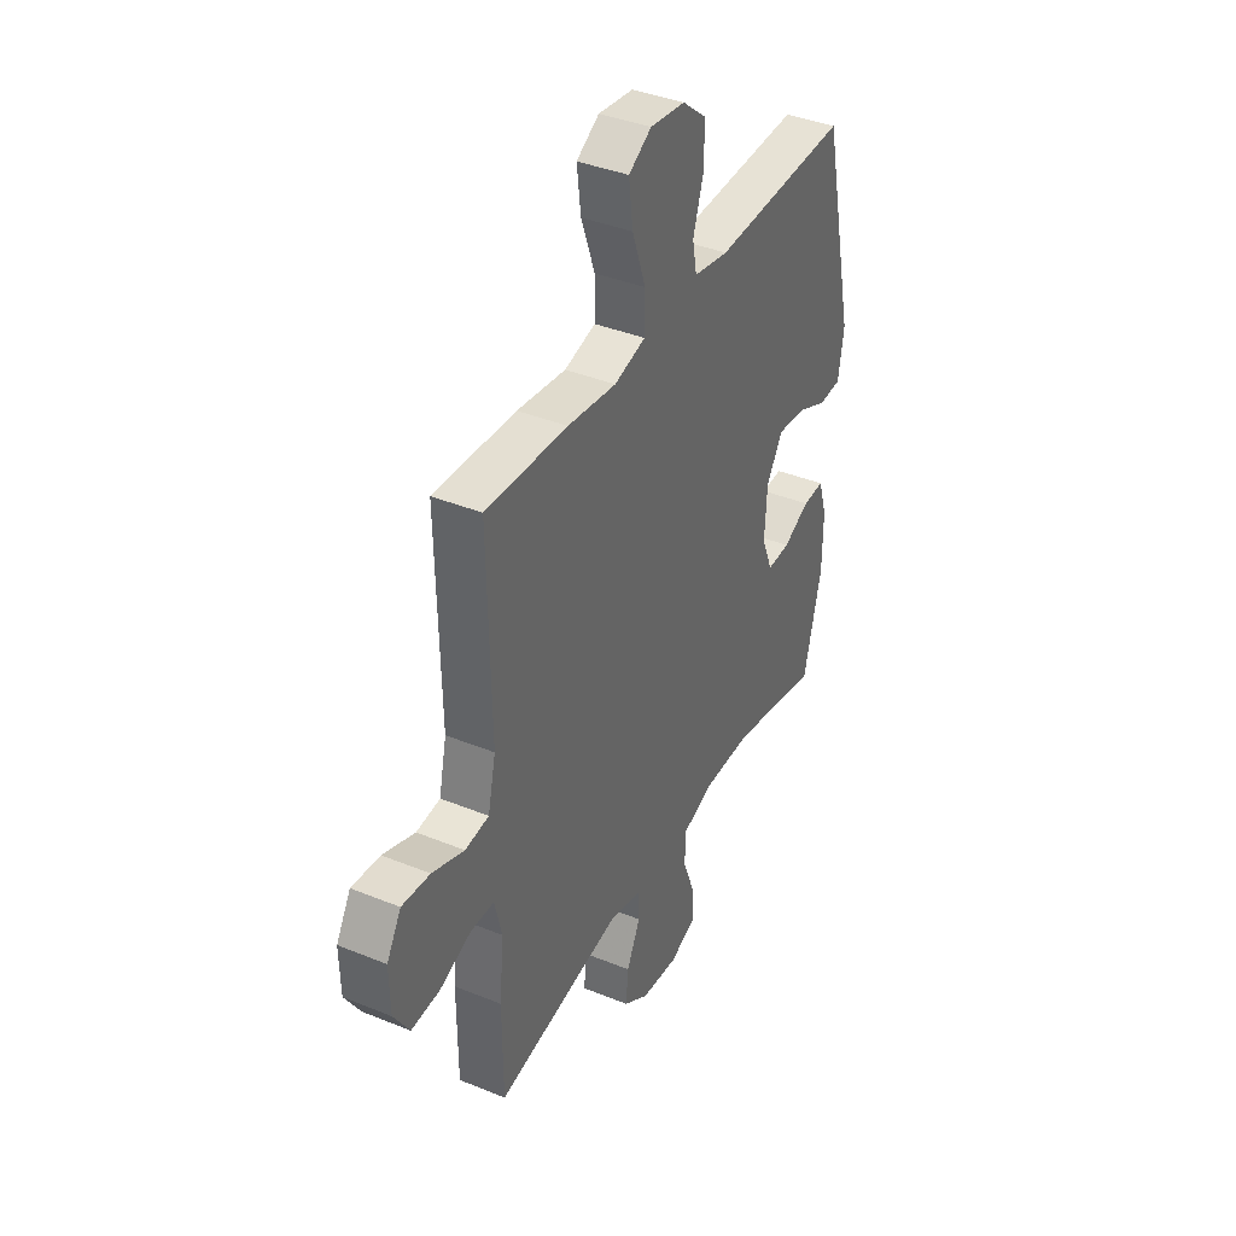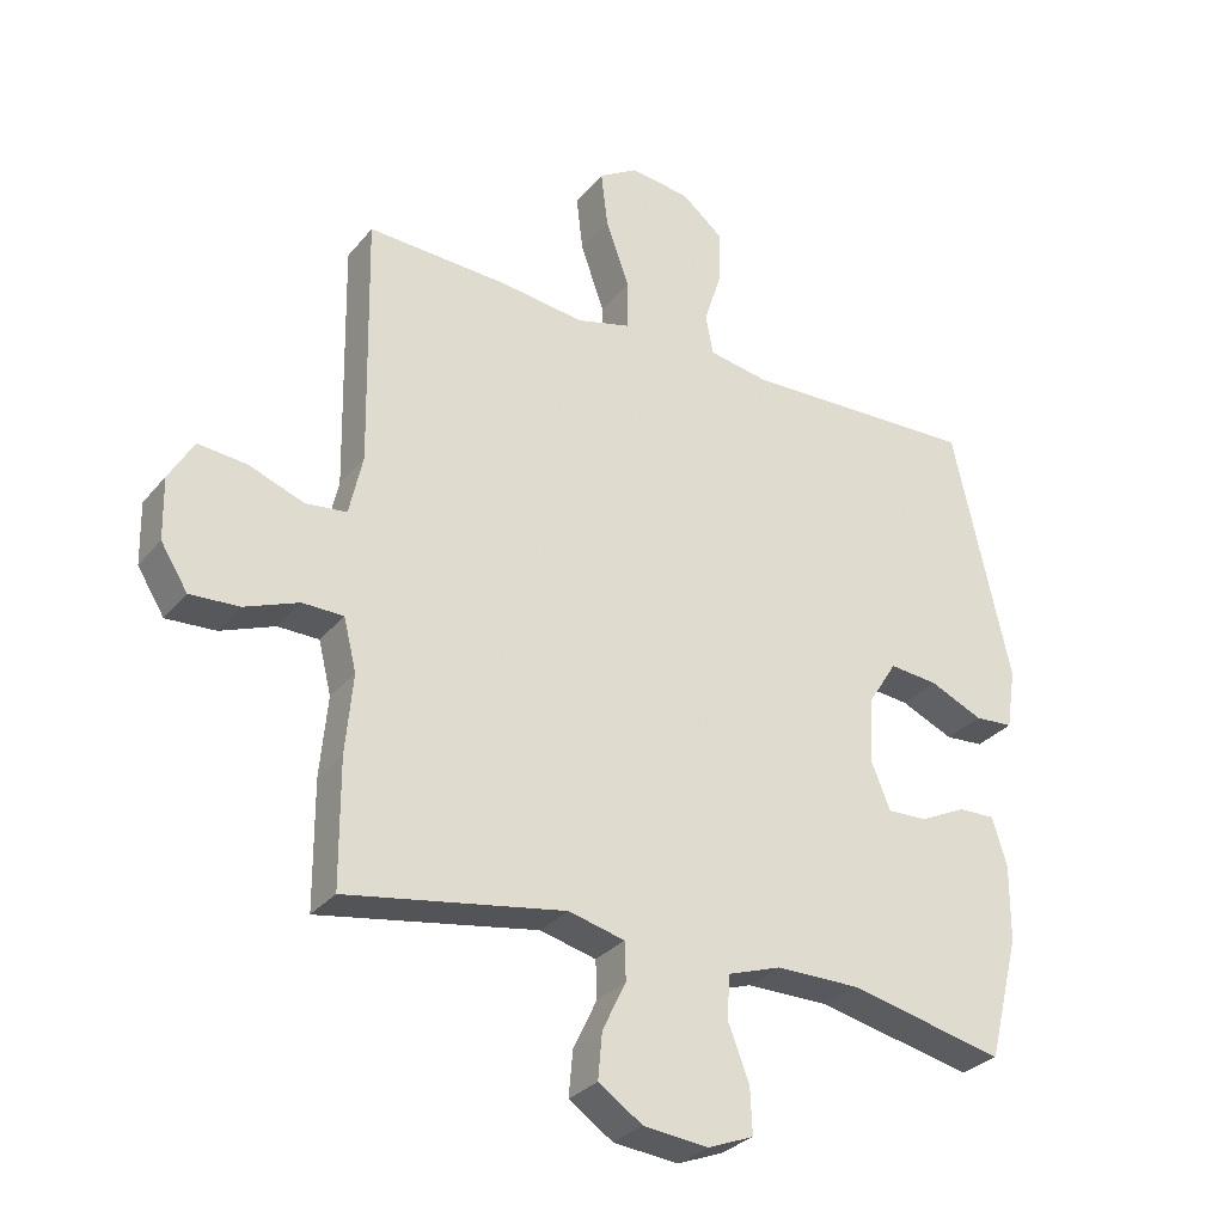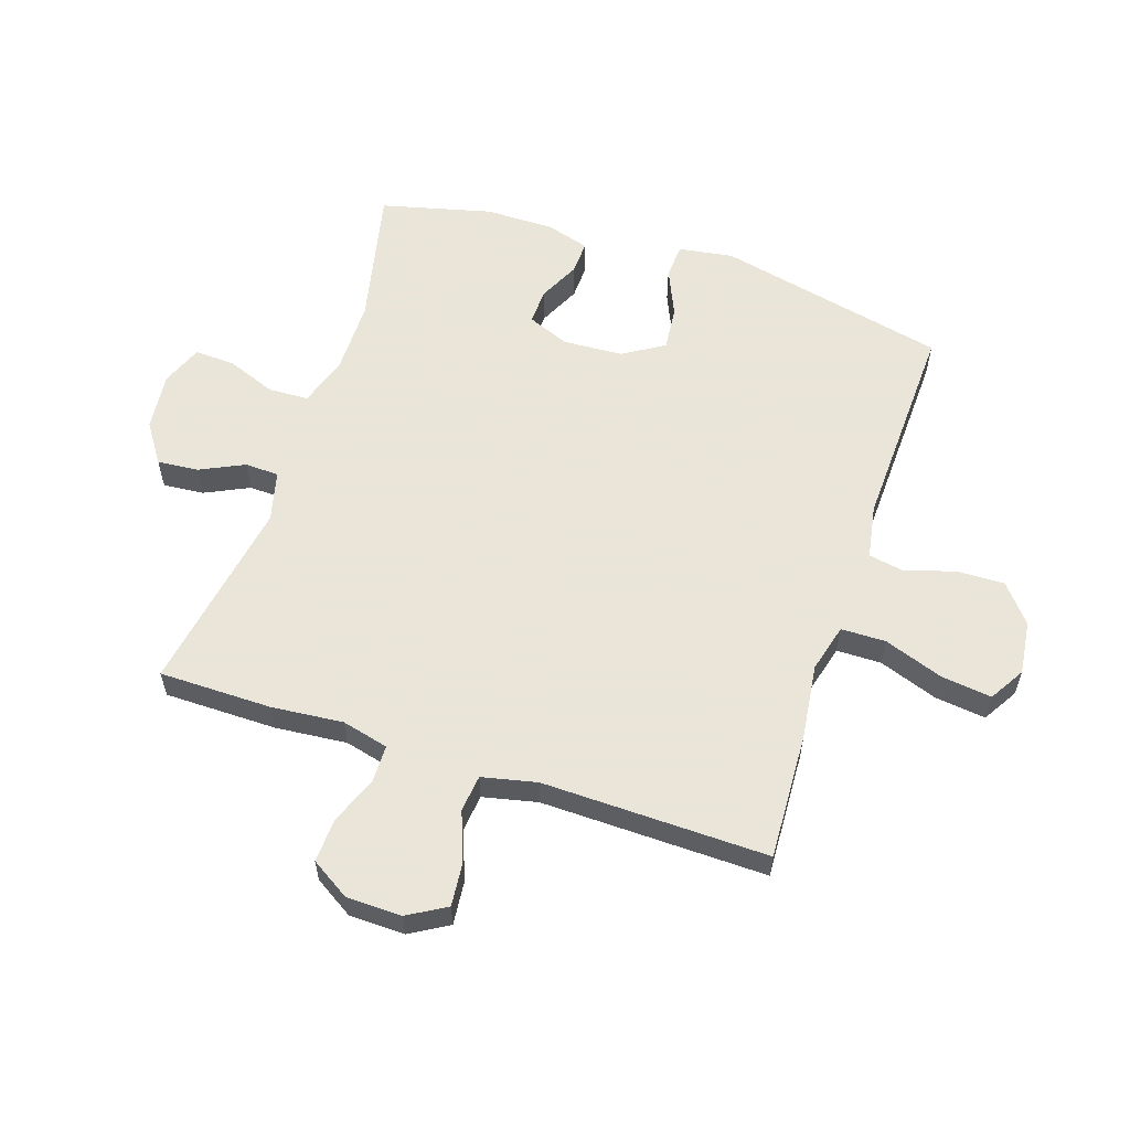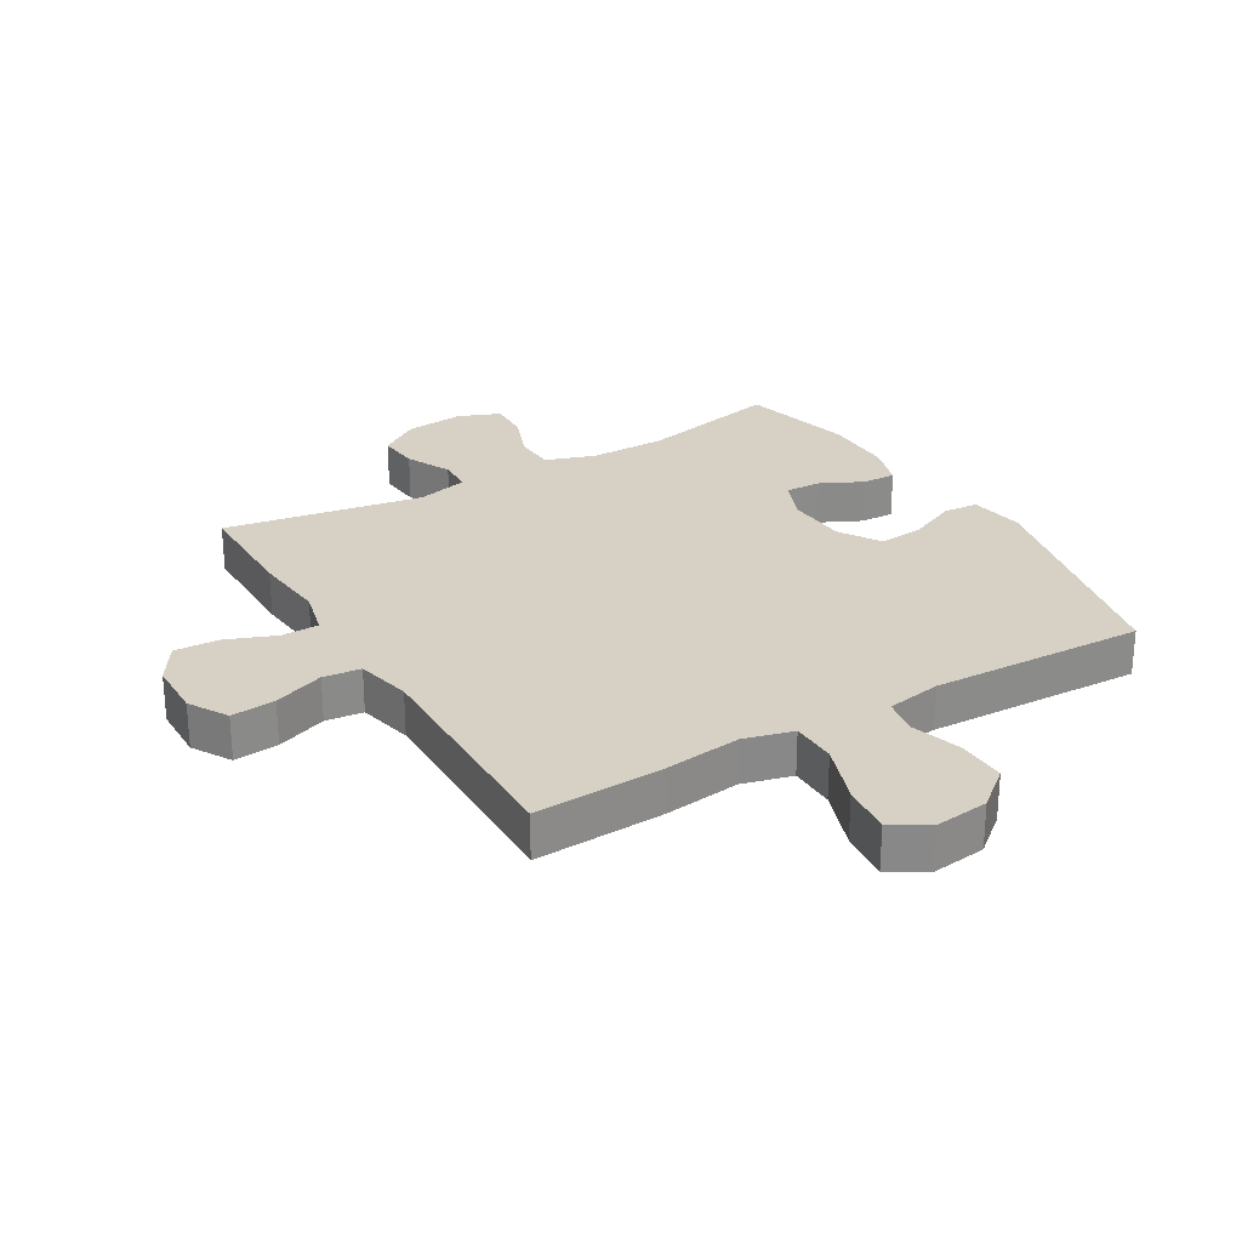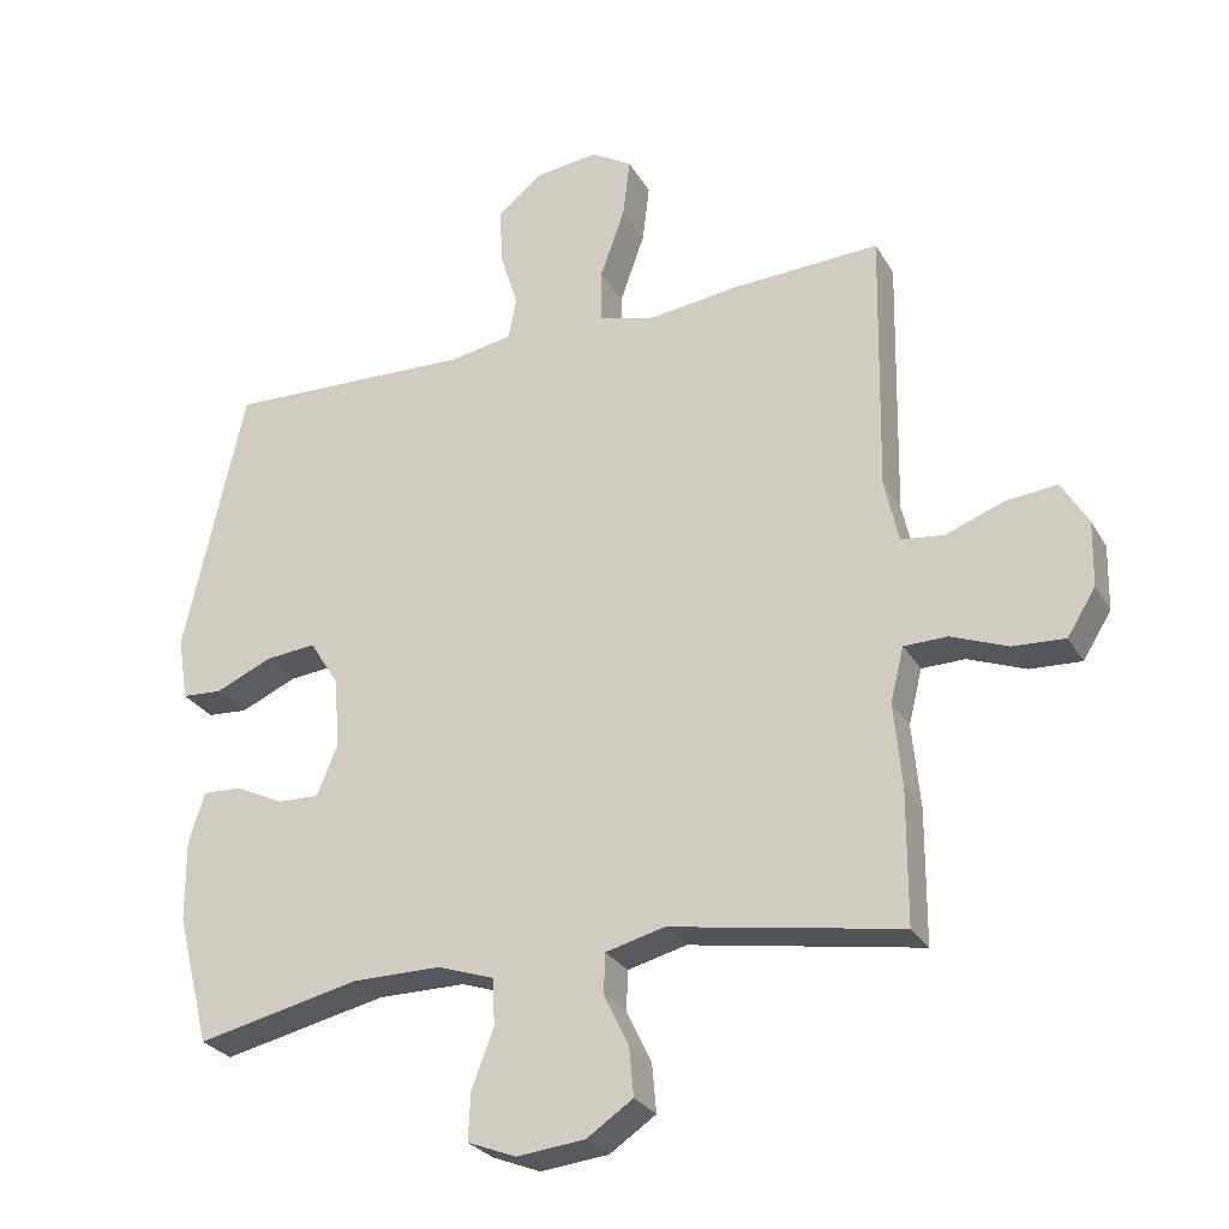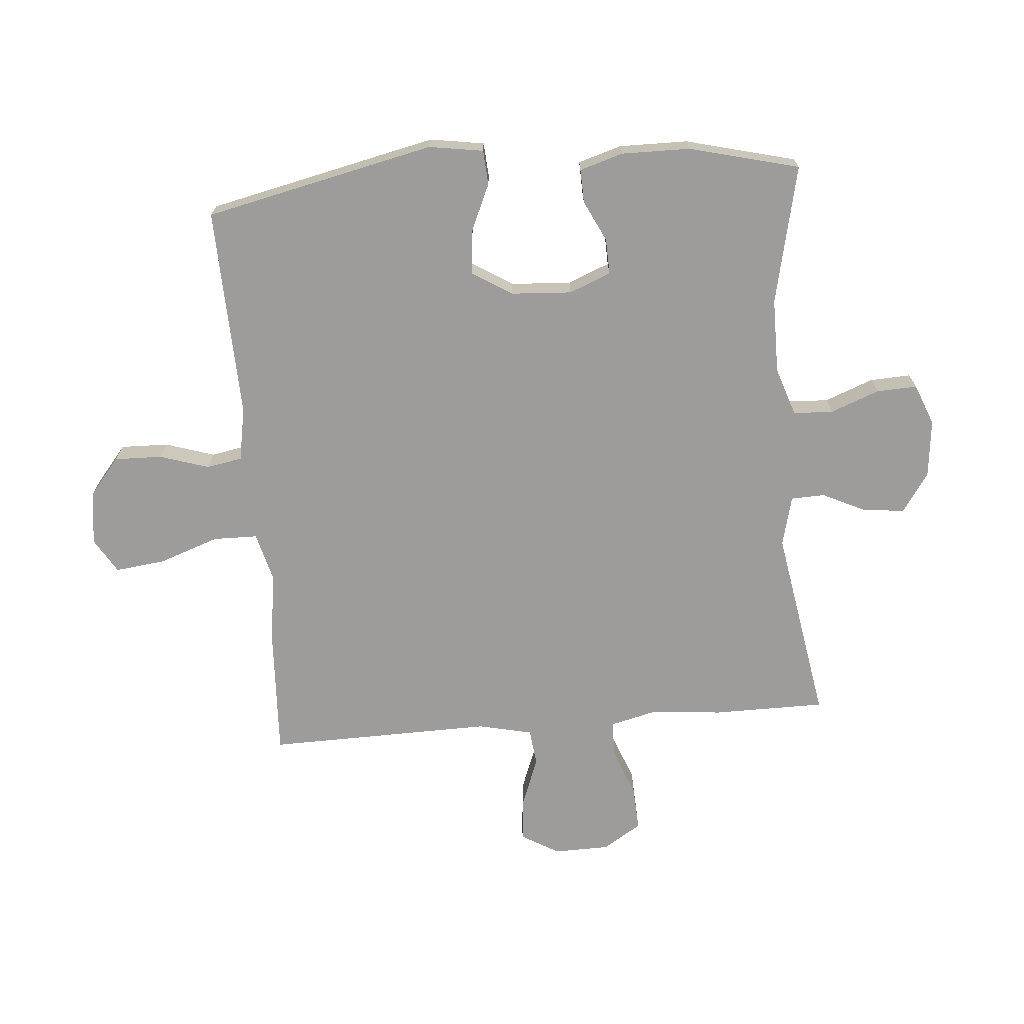
<metadata>
{"format":"obj","ext":"obj","renderer":"f3d","projection":"perspective","resolution":1024,"background":"white","views":[{"elev":39.1,"azim":-63.0,"up":"+Z"},{"elev":-30.3,"azim":-31.8,"up":"+Z"},{"elev":58.6,"azim":-71.7,"up":"+Y"},{"elev":27.0,"azim":-30.6,"up":"+Y"},{"elev":-27.5,"azim":-155.5,"up":"+Z"},{"elev":-70.2,"azim":94.7,"up":"+Y"}]}
</metadata>
<code>
v -0.5 0.07 -0.5
v -0.501 0.07 -0.314
v -0.49 0.07 -0.195
v -0.509 0.07 -0.118
v -0.57 0.07 -0.117
v -0.65 0.07 -0.148
v -0.723 0.07 -0.152
v -0.763 0.07 -0.088
v -0.765 0.07 0.004
v -0.728 0.07 0.067
v -0.656 0.07 0.06
v -0.574 0.07 0.029
v -0.513 0.07 0.036
v -0.493 0.07 0.126
v -0.5 0.07 0.5
v -0.291 0.07 0.49
v -0.166 0.07 0.474
v -0.086 0.07 0.495
v -0.085 0.07 0.569
v -0.12 0.07 0.668
v -0.13 0.07 0.751
v -0.072 0.07 0.786
v 0.017 0.07 0.775
v 0.079 0.07 0.724
v 0.077 0.07 0.645
v 0.051 0.07 0.563
v 0.062 0.07 0.504
v 0.151 0.07 0.488
v 0.5 0.07 0.5
v 0.585 0.07 0.119
v 0.571 0.07 0.029
v 0.514 0.07 0.025
v 0.435 0.07 0.06
v 0.363 0.07 0.067
v 0.321 0.07 0
v 0.315 0.07 -0.1
v 0.343 0.07 -0.169
v 0.402 0.07 -0.167
v 0.47 0.07 -0.134
v 0.525 0.07 -0.132
v 0.547 0.07 -0.204
v 0.546 0.07 -0.318
v 0.5 0.07 -0.5
v 0.27 0.07 -0.449
v 0.146 0.07 -0.449
v 0.066 0.07 -0.476
v 0.063 0.07 -0.542
v 0.094 0.07 -0.623
v 0.097 0.07 -0.69
v 0.029 0.07 -0.717
v -0.067 0.07 -0.707
v -0.132 0.07 -0.663
v -0.126 0.07 -0.595
v -0.091 0.07 -0.522
v -0.093 0.07 -0.466
v -0.176 0.07 -0.445
v -0.5 0 -0.5
v -0.501 0 -0.314
v -0.49 0 -0.195
v -0.509 0 -0.118
v -0.57 0 -0.117
v -0.65 0 -0.148
v -0.723 0 -0.152
v -0.763 0 -0.088
v -0.765 0 0.004
v -0.728 0 0.067
v -0.656 0 0.06
v -0.574 0 0.029
v -0.513 0 0.036
v -0.493 0 0.126
v -0.5 0 0.5
v -0.291 0 0.49
v -0.166 0 0.474
v -0.086 0 0.495
v -0.085 0 0.569
v -0.12 0 0.668
v -0.13 0 0.751
v -0.072 0 0.786
v 0.017 0 0.775
v 0.079 0 0.724
v 0.077 0 0.645
v 0.051 0 0.563
v 0.062 0 0.504
v 0.151 0 0.488
v 0.5 0 0.5
v 0.585 0 0.119
v 0.571 0 0.029
v 0.514 0 0.025
v 0.435 0 0.06
v 0.363 0 0.067
v 0.321 0 0
v 0.315 0 -0.1
v 0.343 0 -0.169
v 0.402 0 -0.167
v 0.47 0 -0.134
v 0.525 0 -0.132
v 0.547 0 -0.204
v 0.546 0 -0.318
v 0.5 0 -0.5
v 0.27 0 -0.449
v 0.146 0 -0.449
v 0.066 0 -0.476
v 0.063 0 -0.542
v 0.094 0 -0.623
v 0.097 0 -0.69
v 0.029 0 -0.717
v -0.067 0 -0.707
v -0.132 0 -0.663
v -0.126 0 -0.595
v -0.091 0 -0.522
v -0.093 0 -0.466
v -0.176 0 -0.445
f 52 53 54
f 51 52 54
f 50 51 54
f 49 50 54
f 48 49 54
f 47 48 54
f 46 47 54 55
f 45 46 55 56
f 42 43 44
f 41 42 44
f 40 41 44
f 39 40 44
f 38 39 44
f 44 45 56
f 38 44 56
f 37 38 56
f 31 32 33
f 30 31 33
f 29 30 33
f 28 29 33
f 27 28 33 34
f 24 25 26
f 23 24 26
f 22 23 26
f 21 22 26
f 20 21 26
f 19 20 26
f 18 19 26 27
f 27 34 35
f 18 27 35
f 17 18 35
f 17 35 36
f 16 17 36
f 15 16 36
f 14 15 36
f 10 11 12
f 9 10 12
f 8 9 12
f 7 8 12
f 6 7 12
f 5 6 12
f 4 5 12 13
f 1 2 3
f 56 1 3
f 37 56 3
f 36 37 3
f 13 14 36
f 4 13 36
f 3 4 36
f 110 109 108
f 110 108 107
f 110 107 106
f 110 106 105
f 110 105 104
f 110 104 103
f 111 110 103 102
f 112 111 102 101
f 100 99 98
f 100 98 97
f 100 97 96
f 100 96 95
f 100 95 94
f 112 101 100
f 112 100 94
f 112 94 93
f 89 88 87
f 89 87 86
f 89 86 85
f 89 85 84
f 90 89 84 83
f 82 81 80
f 82 80 79
f 82 79 78
f 82 78 77
f 82 77 76
f 82 76 75
f 83 82 75 74
f 91 90 83
f 91 83 74
f 91 74 73
f 92 91 73
f 92 73 72
f 92 72 71
f 92 71 70
f 68 67 66
f 68 66 65
f 68 65 64
f 68 64 63
f 68 63 62
f 68 62 61
f 69 68 61 60
f 59 58 57
f 59 57 112
f 59 112 93
f 59 93 92
f 92 70 69
f 92 69 60
f 92 60 59
f 1 57 58 2
f 2 58 59 3
f 3 59 60 4
f 4 60 61 5
f 5 61 62 6
f 6 62 63 7
f 7 63 64 8
f 8 64 65 9
f 9 65 66 10
f 10 66 67 11
f 11 67 68 12
f 12 68 69 13
f 13 69 70 14
f 14 70 71 15
f 15 71 72 16
f 16 72 73 17
f 17 73 74 18
f 18 74 75 19
f 19 75 76 20
f 20 76 77 21
f 21 77 78 22
f 22 78 79 23
f 23 79 80 24
f 24 80 81 25
f 25 81 82 26
f 26 82 83 27
f 27 83 84 28
f 28 84 85 29
f 29 85 86 30
f 30 86 87 31
f 31 87 88 32
f 32 88 89 33
f 33 89 90 34
f 34 90 91 35
f 35 91 92 36
f 36 92 93 37
f 37 93 94 38
f 38 94 95 39
f 39 95 96 40
f 40 96 97 41
f 41 97 98 42
f 42 98 99 43
f 43 99 100 44
f 44 100 101 45
f 45 101 102 46
f 46 102 103 47
f 47 103 104 48
f 48 104 105 49
f 49 105 106 50
f 50 106 107 51
f 51 107 108 52
f 52 108 109 53
f 53 109 110 54
f 54 110 111 55
f 55 111 112 56
f 56 112 57 1

</code>
